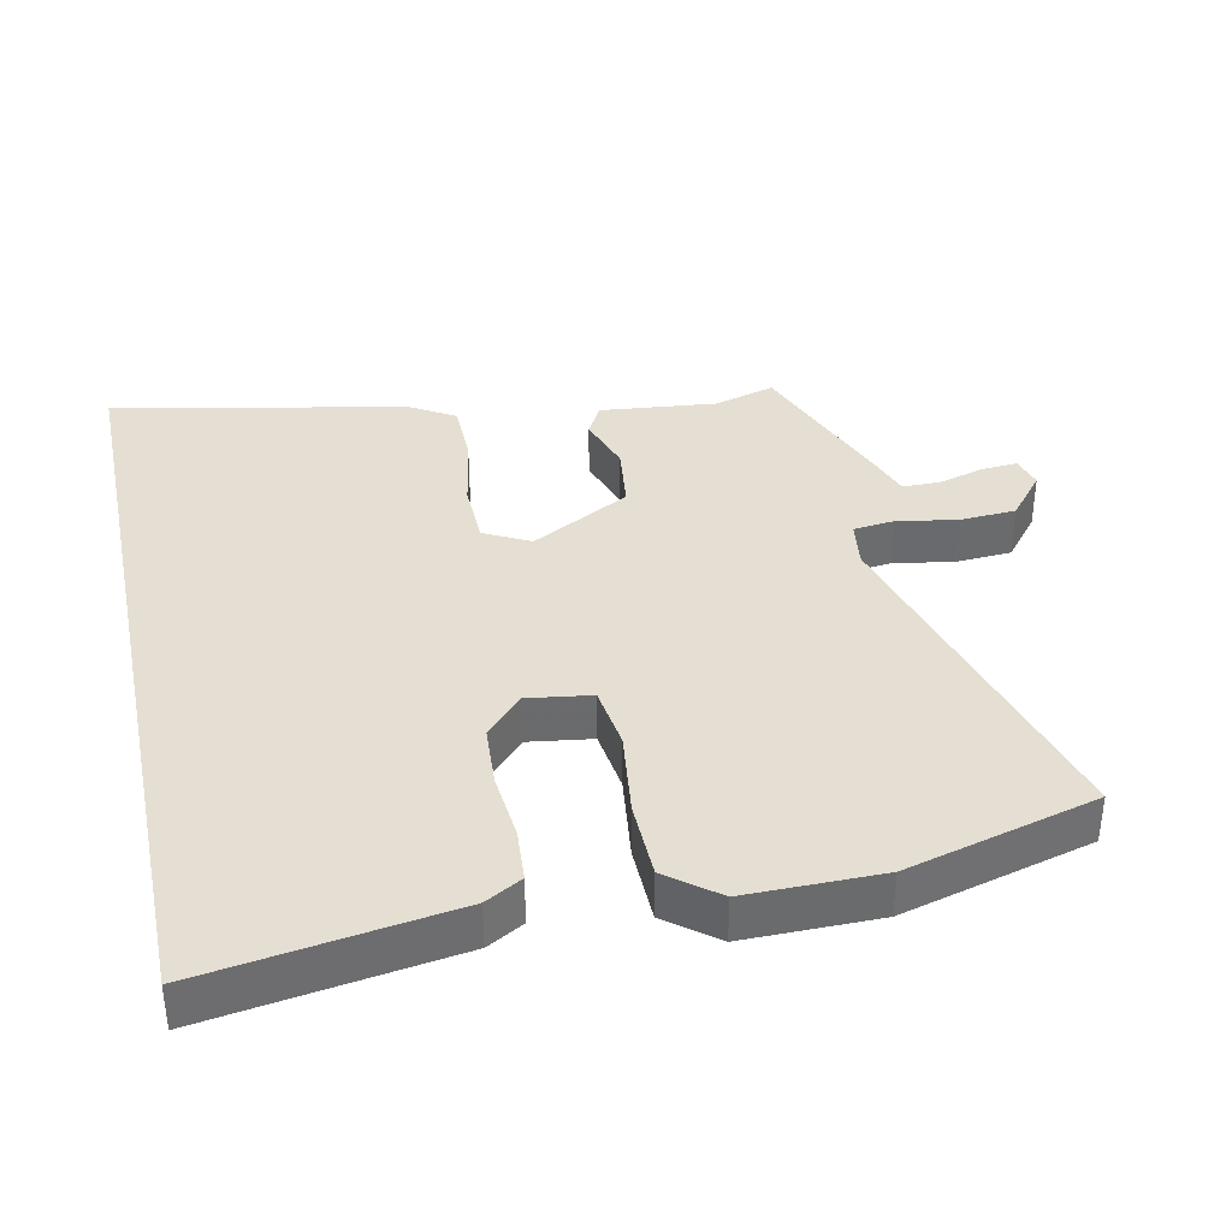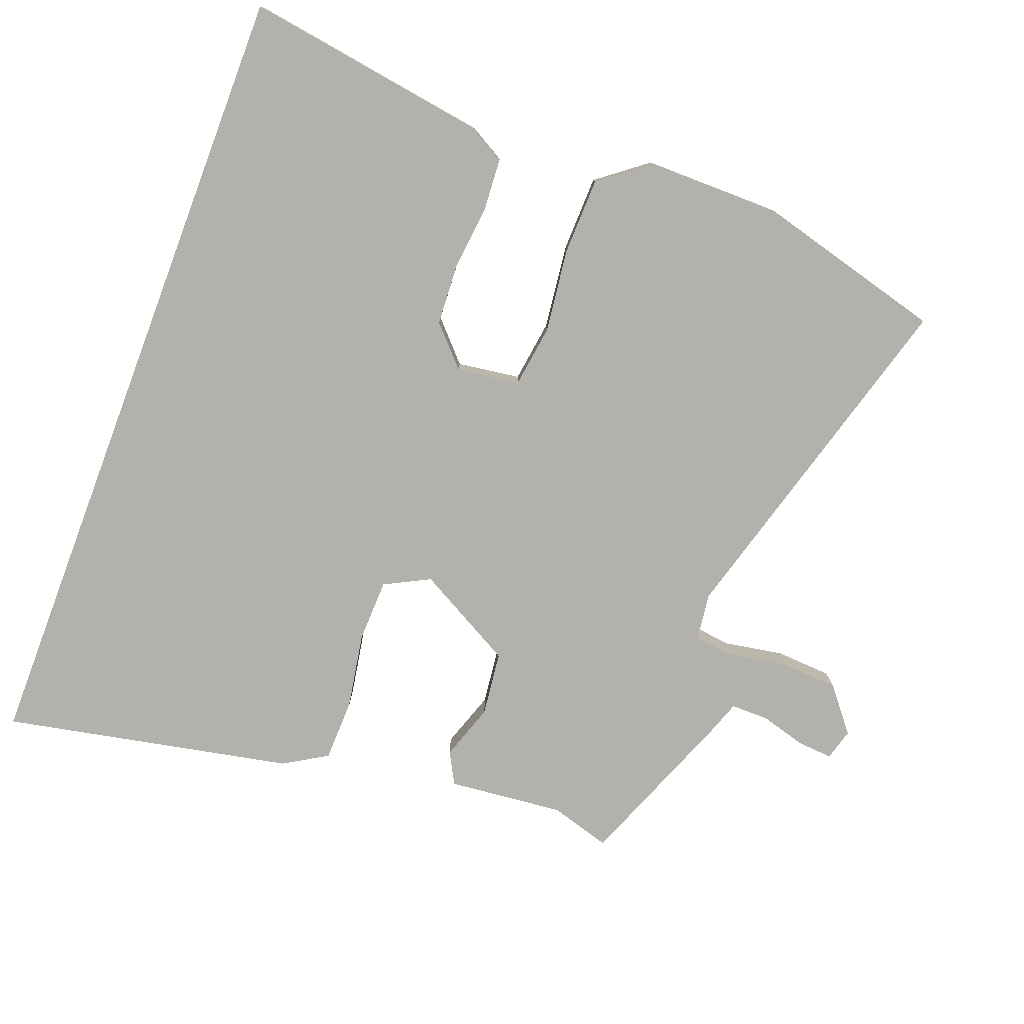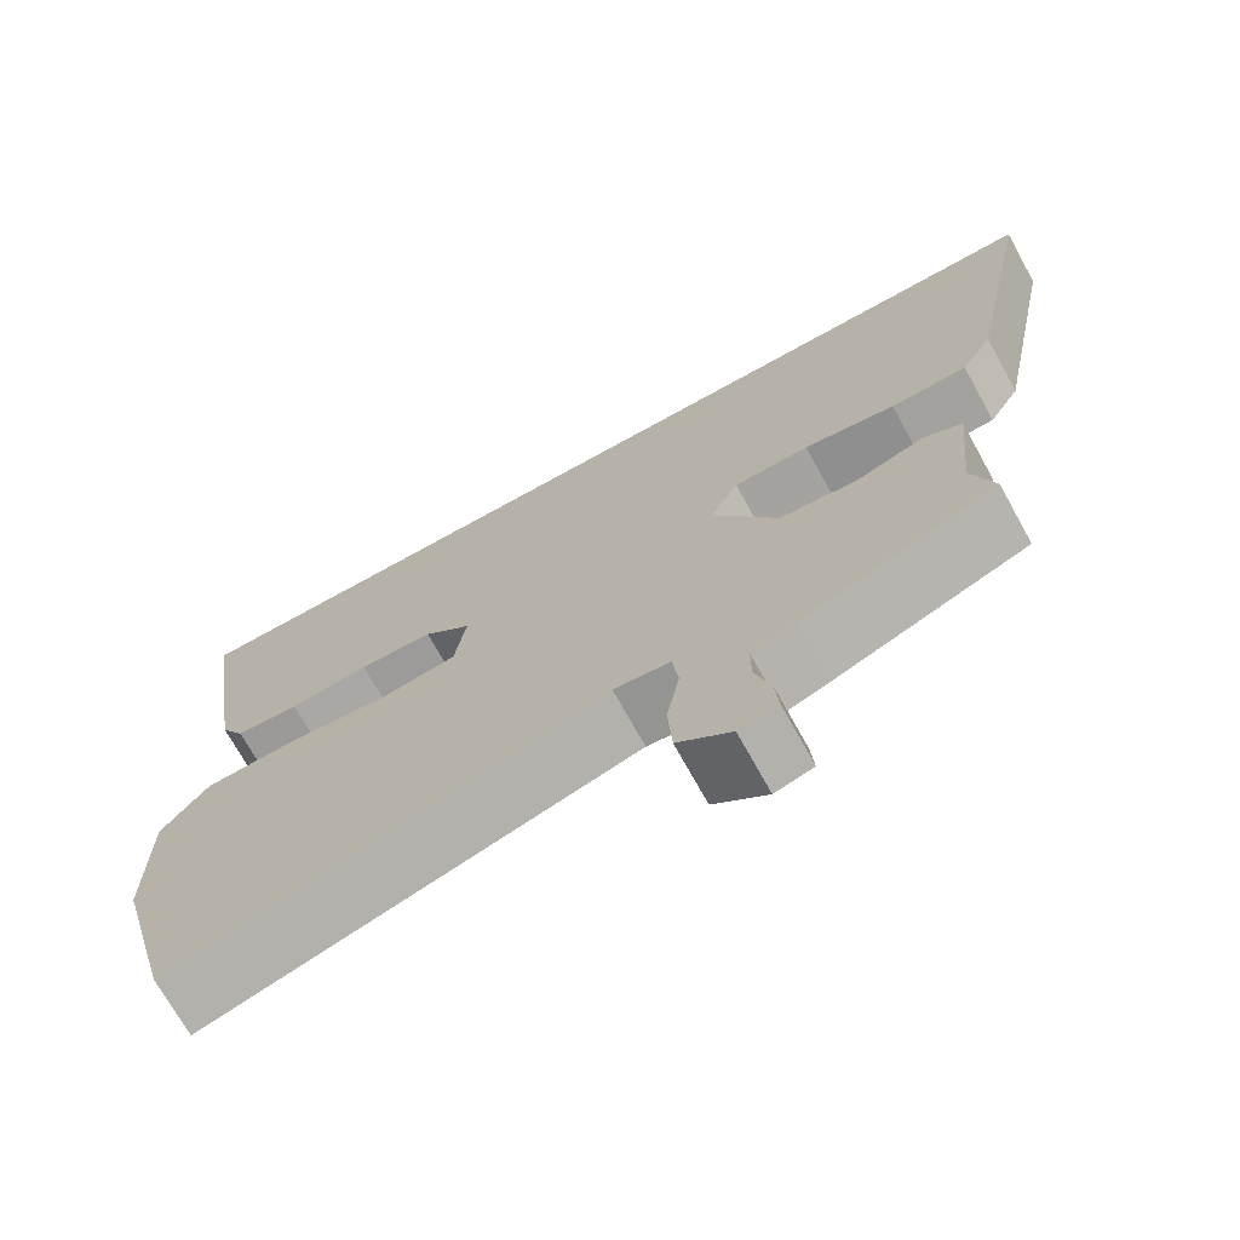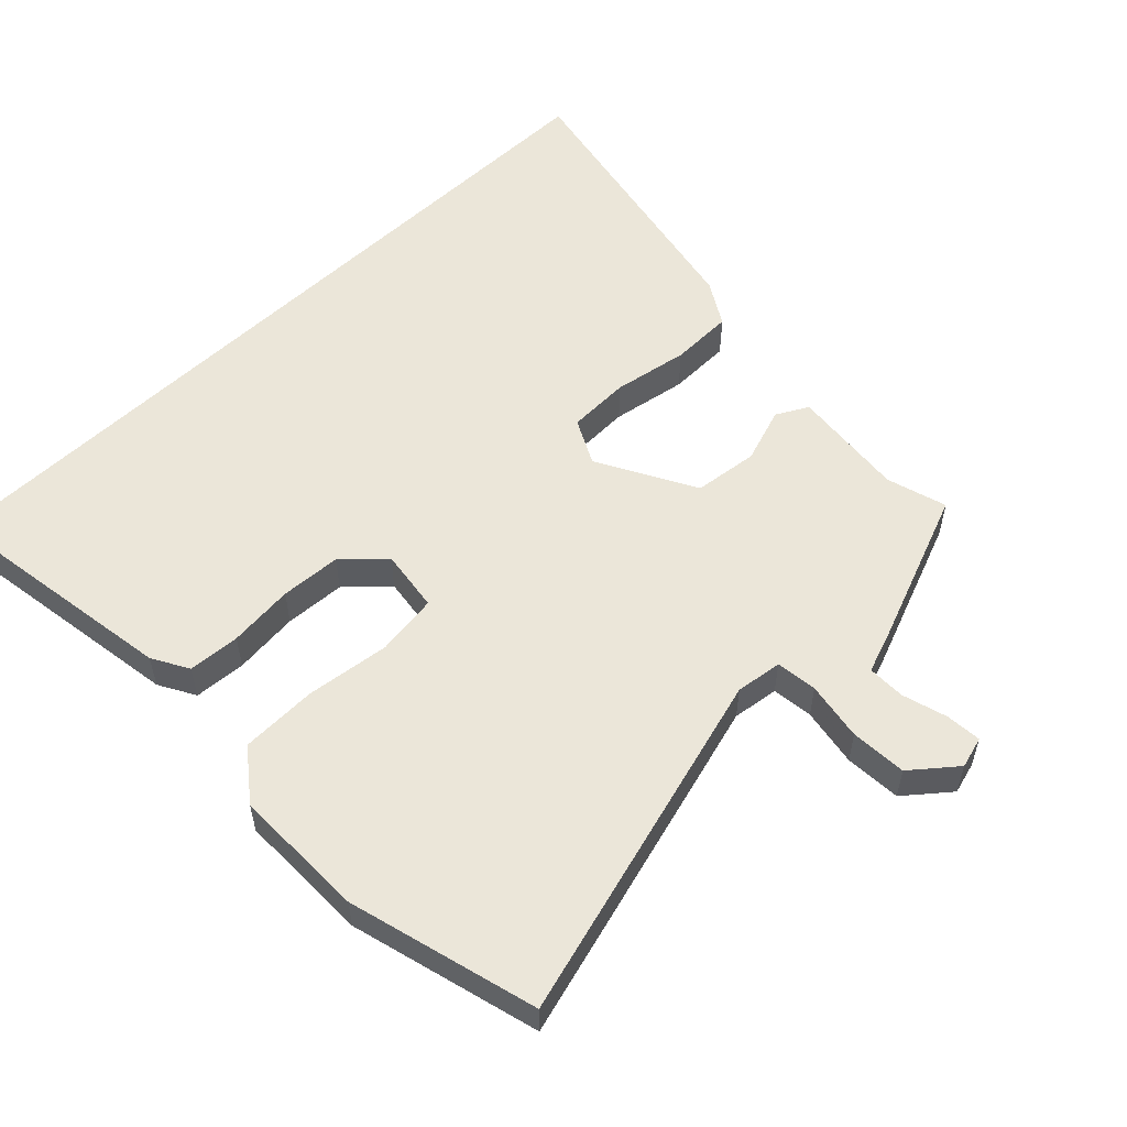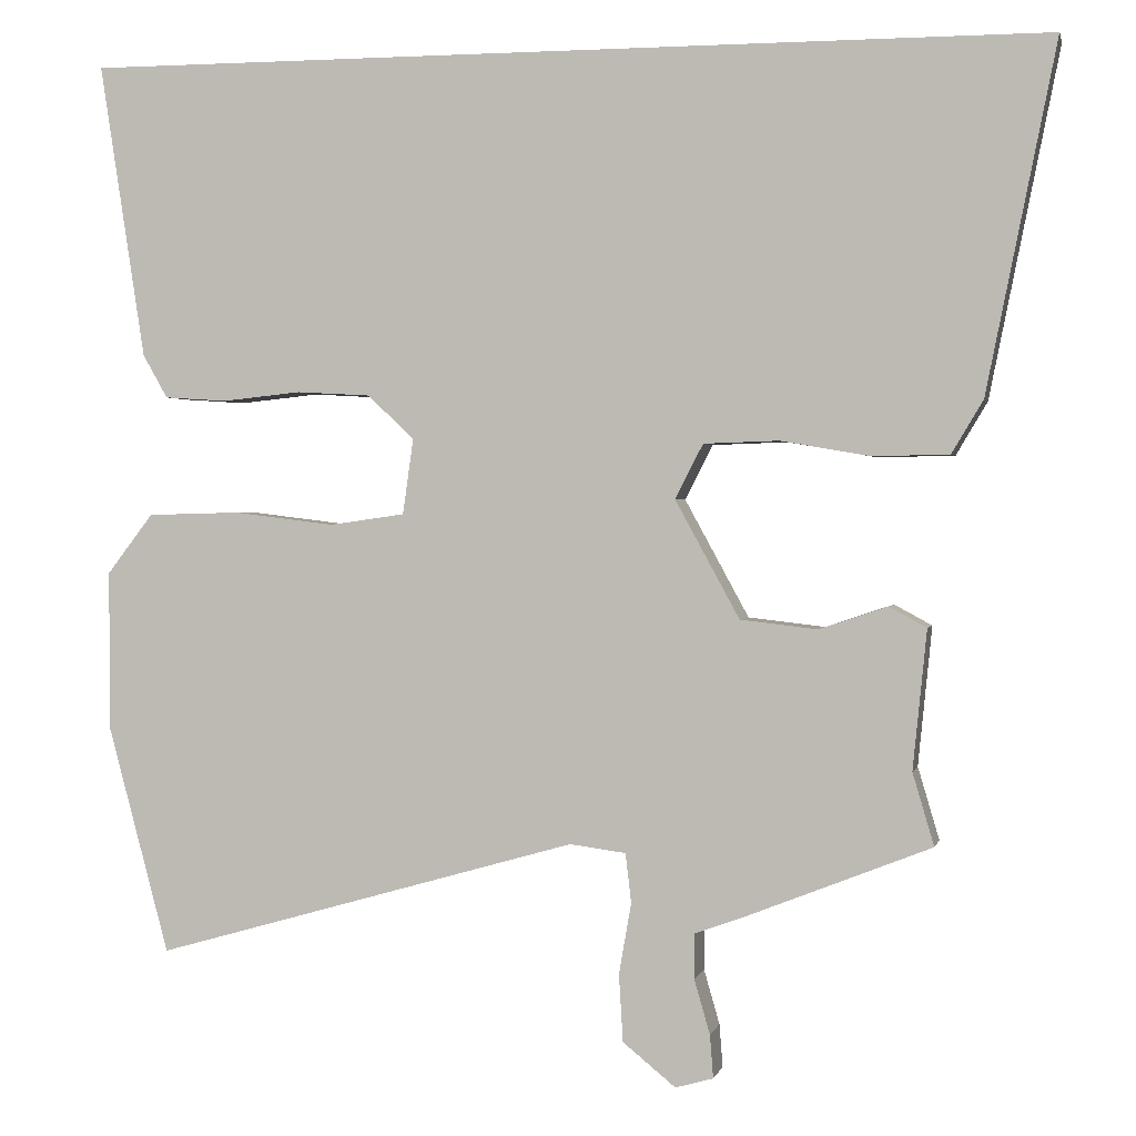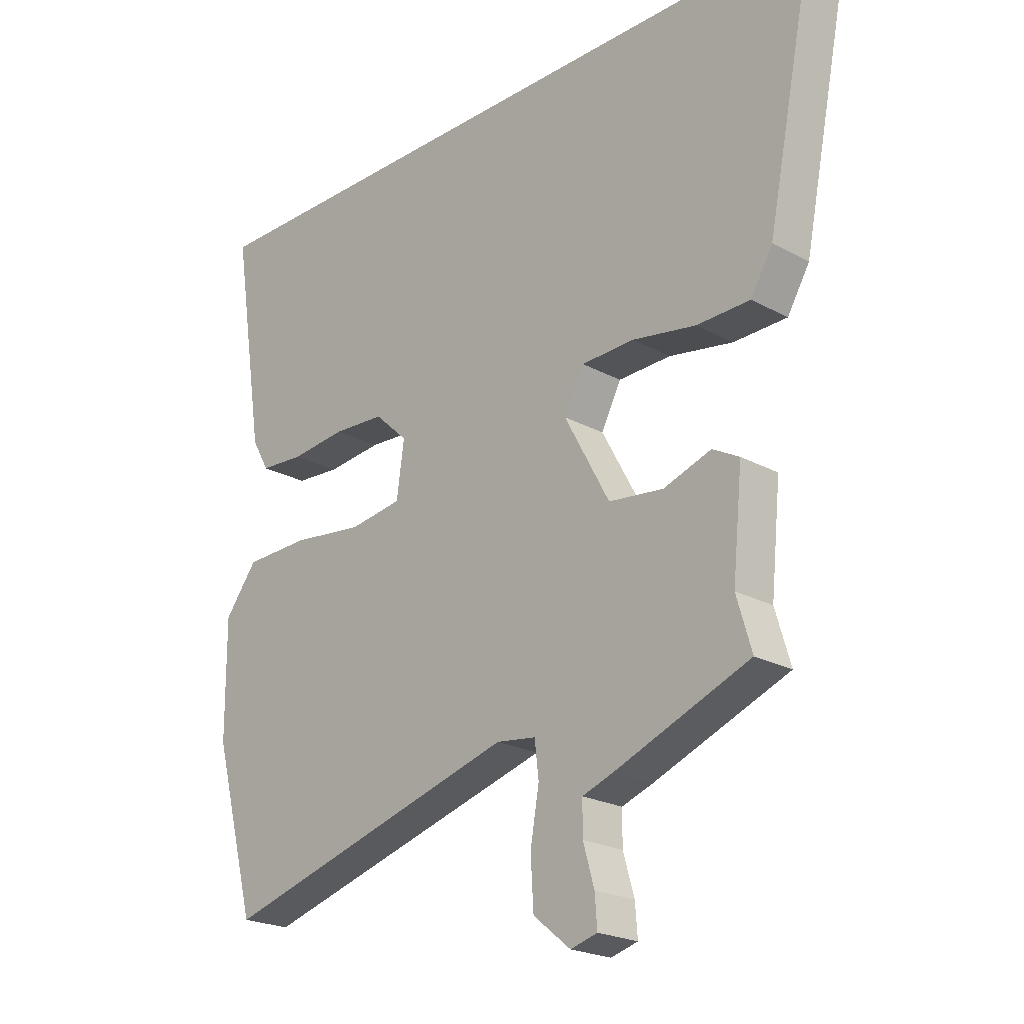
<metadata>
{"format":"obj","ext":"obj","renderer":"f3d","projection":"perspective","resolution":1024,"background":"white","views":[{"elev":37.1,"azim":78.2,"up":"+Y"},{"elev":-78.9,"azim":69.3,"up":"+Y"},{"elev":-71.8,"azim":-151.0,"up":"+Z"},{"elev":55.5,"azim":136.0,"up":"+Y"},{"elev":1.2,"azim":-167.5,"up":"+Z"},{"elev":-22.2,"azim":-133.5,"up":"+Z"}]}
</metadata>
<code>
v 0.556 0.07 0.5
v 0.501 0.07 0.142
v 0.471 0.07 0.089
v 0.395 0.07 0.084
v 0.299 0.07 0.094
v 0.21 0.07 0.089
v 0.153 0.07 0.036
v 0.166 0.07 -0.056
v 0.257 0.07 -0.069
v 0.38 0.07 -0.054
v 0.492 0.07 -0.057
v 0.548 0.07 -0.13
v 0.547 0.07 -0.325
v 0.473 0.07 -0.601
v -0.043 0.07 -0.454
v -0.111 0.07 -0.463
v -0.118 0.07 -0.523
v -0.103 0.07 -0.609
v -0.108 0.07 -0.691
v -0.172 0.07 -0.743
v -0.218 0.07 -0.73
v -0.214 0.07 -0.678
v -0.195 0.07 -0.612
v -0.195 0.07 -0.557
v -0.248 0.07 -0.538
v -0.48 0.07 -0.446
v -0.454 0.07 -0.358
v -0.471 0.07 -0.189
v -0.425 0.07 -0.164
v -0.343 0.07 -0.192
v -0.249 0.07 -0.181
v -0.171 0.07 -0.038
v -0.205 0.07 0.028
v -0.296 0.07 0.031
v -0.406 0.07 0.012
v -0.498 0.07 0.014
v -0.536 0.07 0.078
v -0.621 0.07 0.5
v 0.556 0 0.5
v 0.501 0 0.142
v 0.471 0 0.089
v 0.395 0 0.084
v 0.299 0 0.094
v 0.21 0 0.089
v 0.153 0 0.036
v 0.166 0 -0.056
v 0.257 0 -0.069
v 0.38 0 -0.054
v 0.492 0 -0.057
v 0.548 0 -0.13
v 0.547 0 -0.325
v 0.473 0 -0.601
v -0.043 0 -0.454
v -0.111 0 -0.463
v -0.118 0 -0.523
v -0.103 0 -0.609
v -0.108 0 -0.691
v -0.172 0 -0.743
v -0.218 0 -0.73
v -0.214 0 -0.678
v -0.195 0 -0.612
v -0.195 0 -0.557
v -0.248 0 -0.538
v -0.48 0 -0.446
v -0.454 0 -0.358
v -0.471 0 -0.189
v -0.425 0 -0.164
v -0.343 0 -0.192
v -0.249 0 -0.181
v -0.171 0 -0.038
v -0.205 0 0.028
v -0.296 0 0.031
v -0.406 0 0.012
v -0.498 0 0.014
v -0.536 0 0.078
v -0.621 0 0.5
f 34 35 36 37
f 33 34 37 38
f 27 28 29 30
f 27 30 31
f 24 25 26 27
f 24 27 31
f 20 21 22 23
f 20 23 24
f 17 18 19 20
f 16 17 20 24
f 12 13 14 15
f 12 15 16
f 9 10 11 12
f 8 9 12 16
f 7 8 16 24
f 2 3 4 5
f 2 5 6
f 33 38 1 2
f 7 24 31 32
f 6 7 32 33
f 2 6 33
f 75 74 73 72
f 76 75 72 71
f 68 67 66 65
f 69 68 65
f 65 64 63 62
f 69 65 62
f 61 60 59 58
f 62 61 58
f 58 57 56 55
f 62 58 55 54
f 53 52 51 50
f 54 53 50
f 50 49 48 47
f 54 50 47 46
f 62 54 46 45
f 43 42 41 40
f 44 43 40
f 40 39 76 71
f 70 69 62 45
f 71 70 45 44
f 71 44 40
f 1 39 40 2
f 2 40 41 3
f 3 41 42 4
f 4 42 43 5
f 5 43 44 6
f 6 44 45 7
f 7 45 46 8
f 8 46 47 9
f 9 47 48 10
f 10 48 49 11
f 11 49 50 12
f 12 50 51 13
f 13 51 52 14
f 14 52 53 15
f 15 53 54 16
f 16 54 55 17
f 17 55 56 18
f 18 56 57 19
f 19 57 58 20
f 20 58 59 21
f 21 59 60 22
f 22 60 61 23
f 23 61 62 24
f 24 62 63 25
f 25 63 64 26
f 26 64 65 27
f 27 65 66 28
f 28 66 67 29
f 29 67 68 30
f 30 68 69 31
f 31 69 70 32
f 32 70 71 33
f 33 71 72 34
f 34 72 73 35
f 35 73 74 36
f 36 74 75 37
f 37 75 76 38
f 38 76 39 1

</code>
